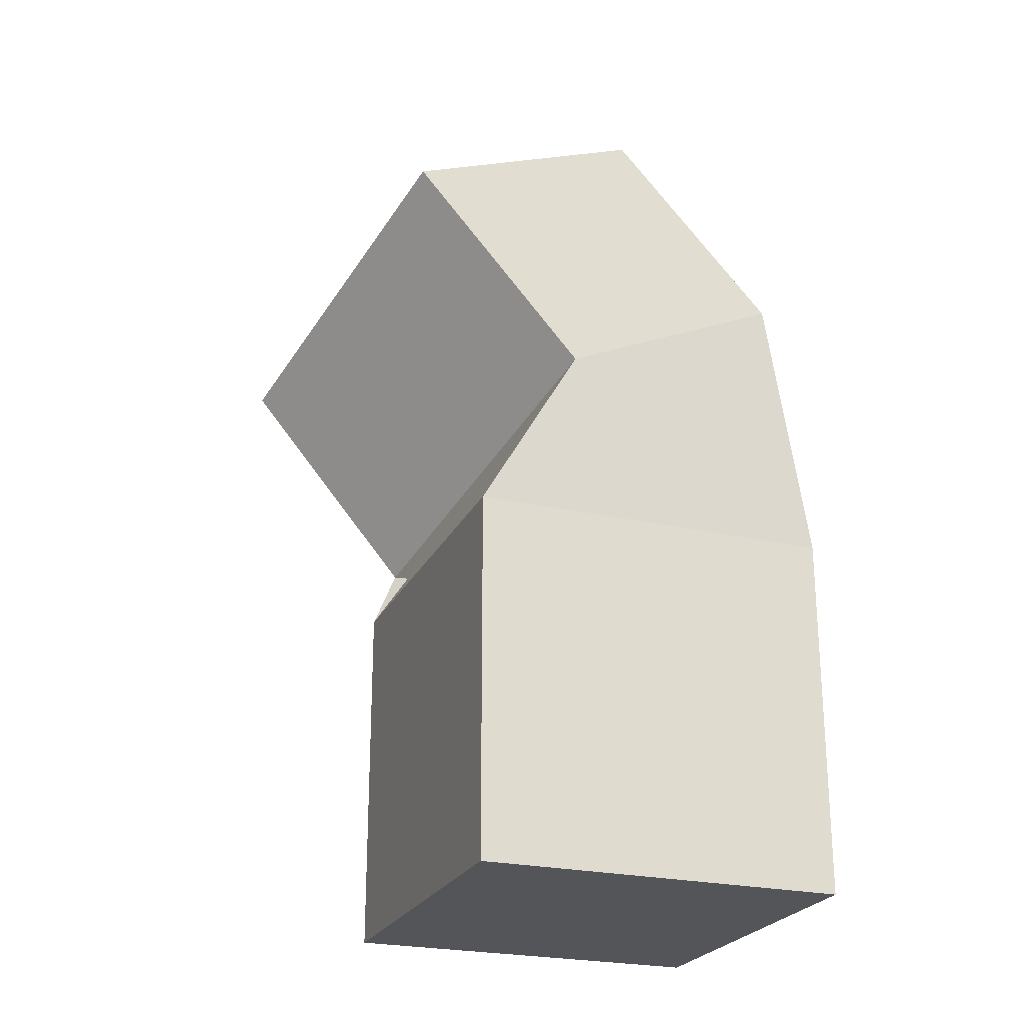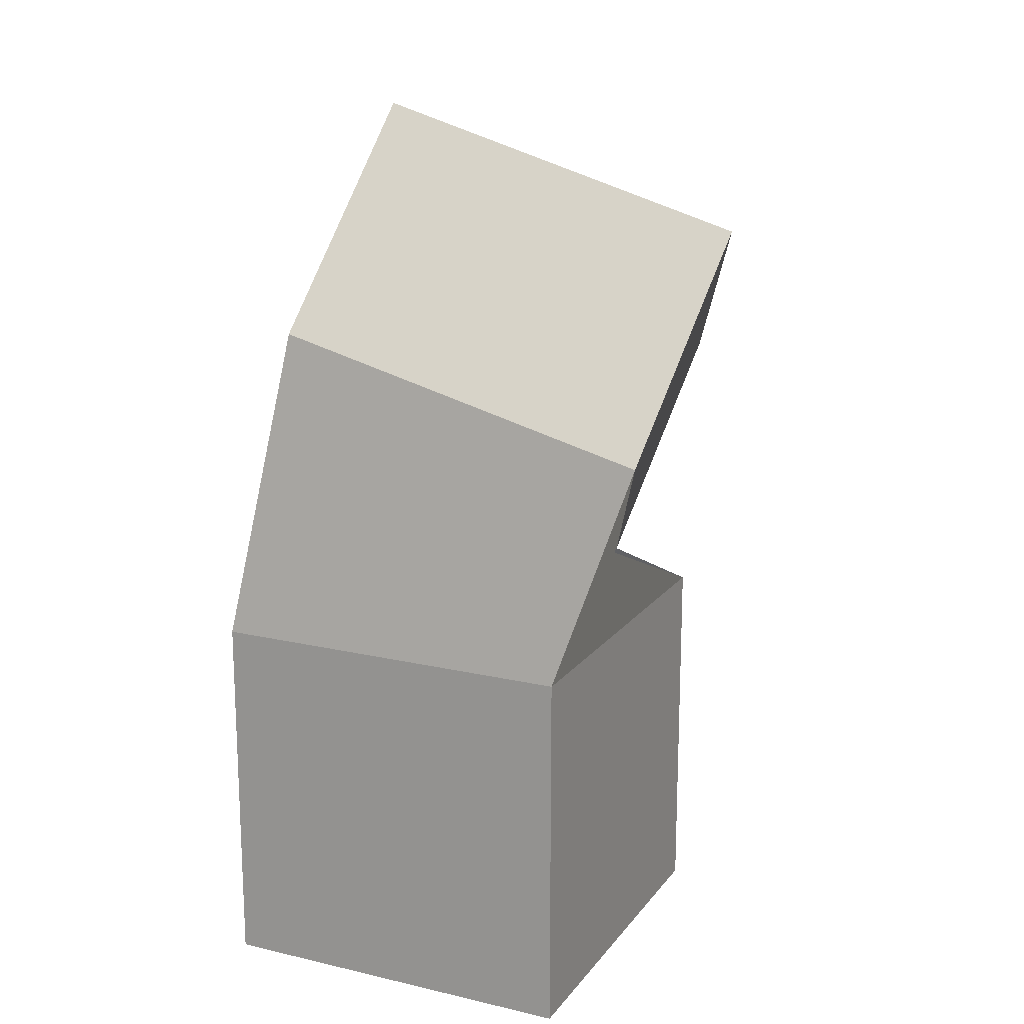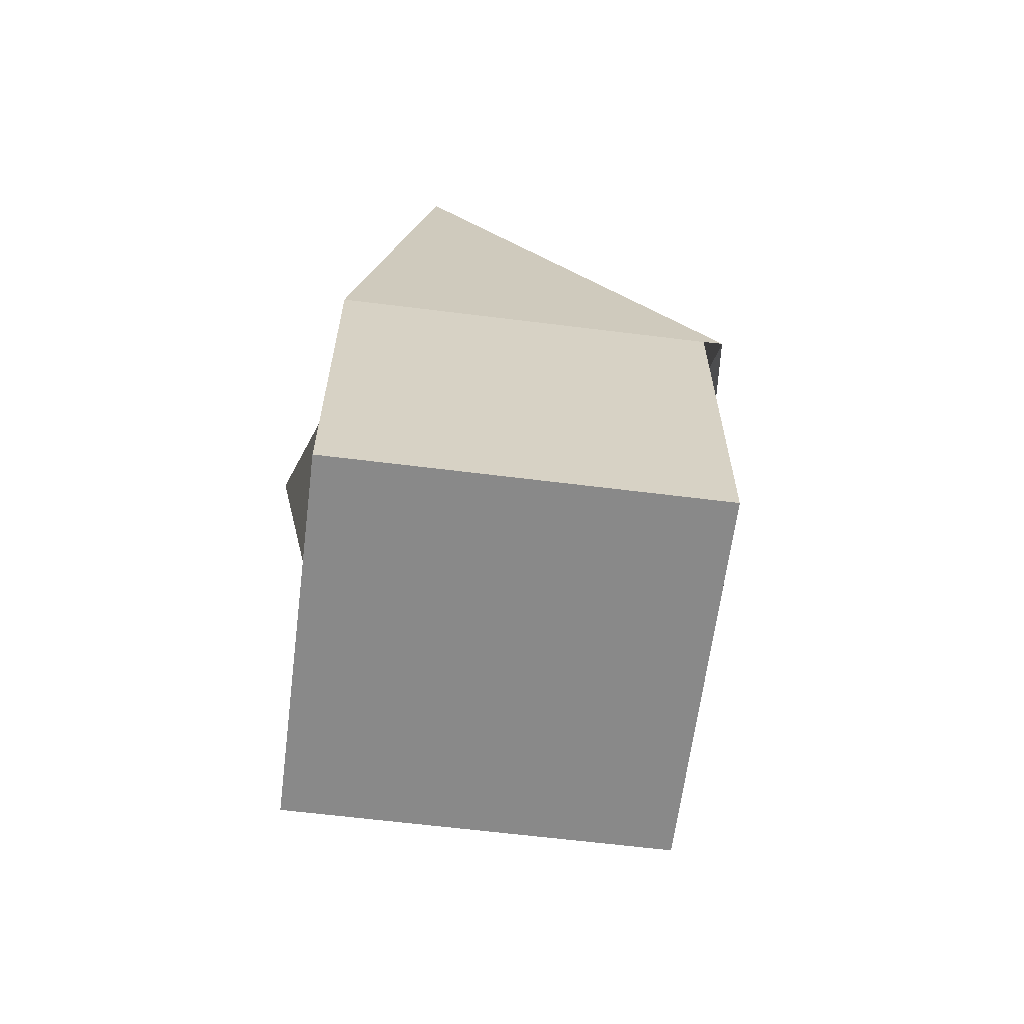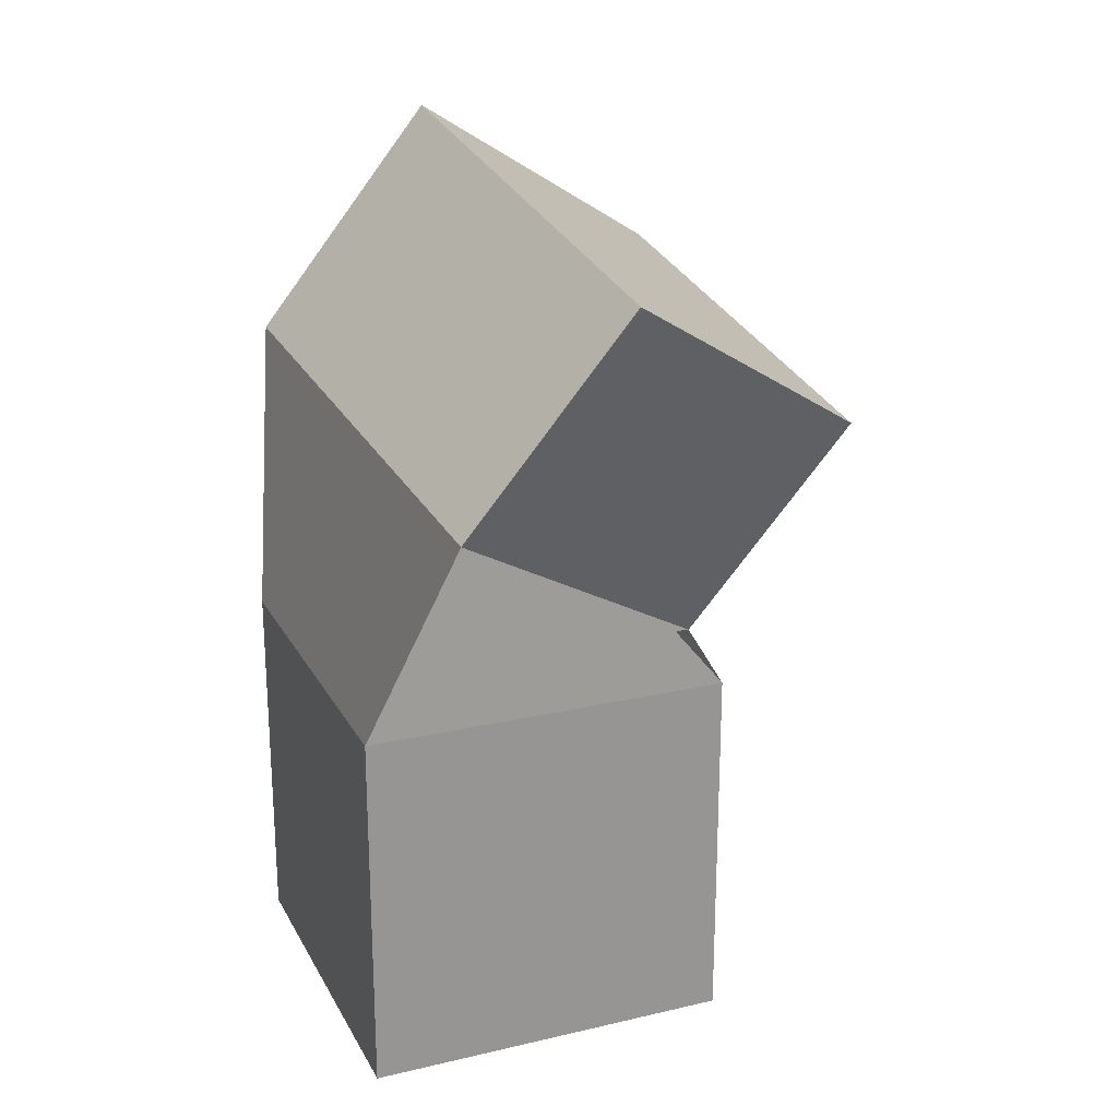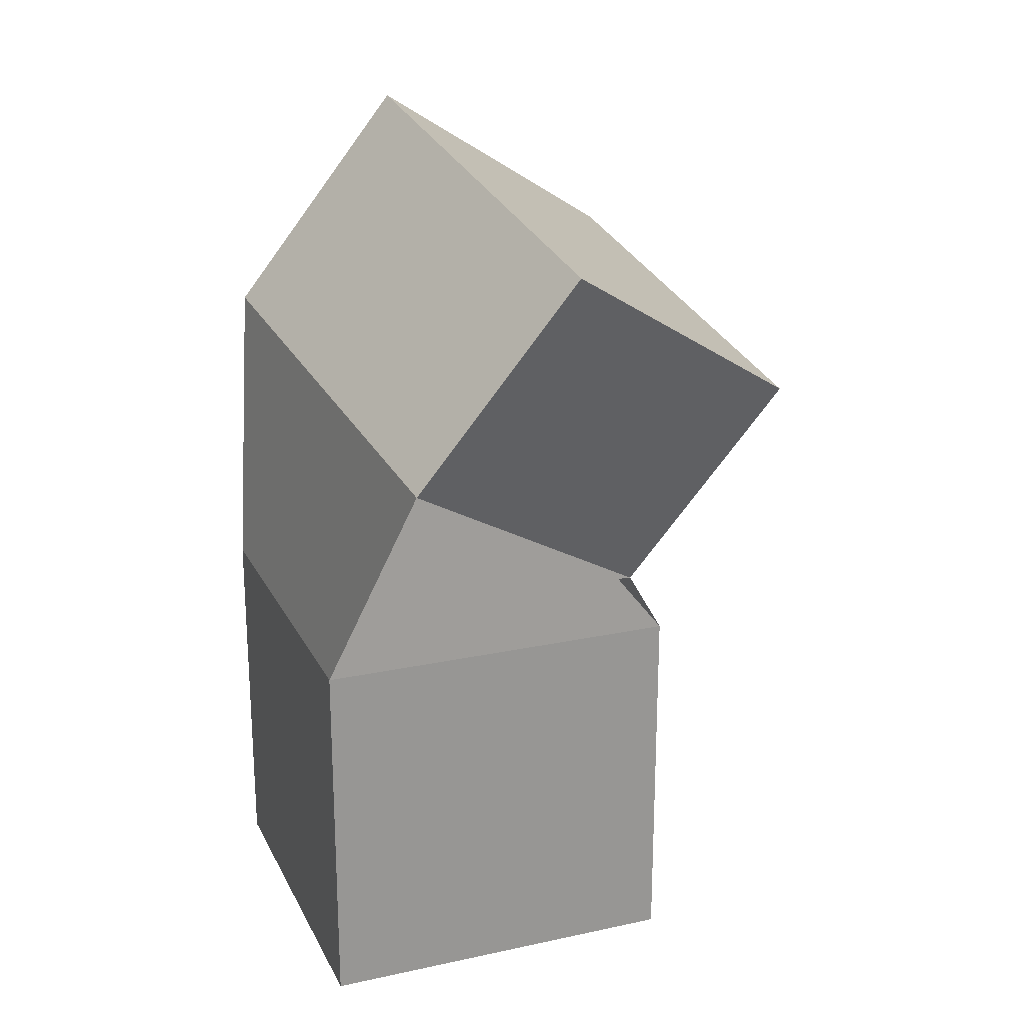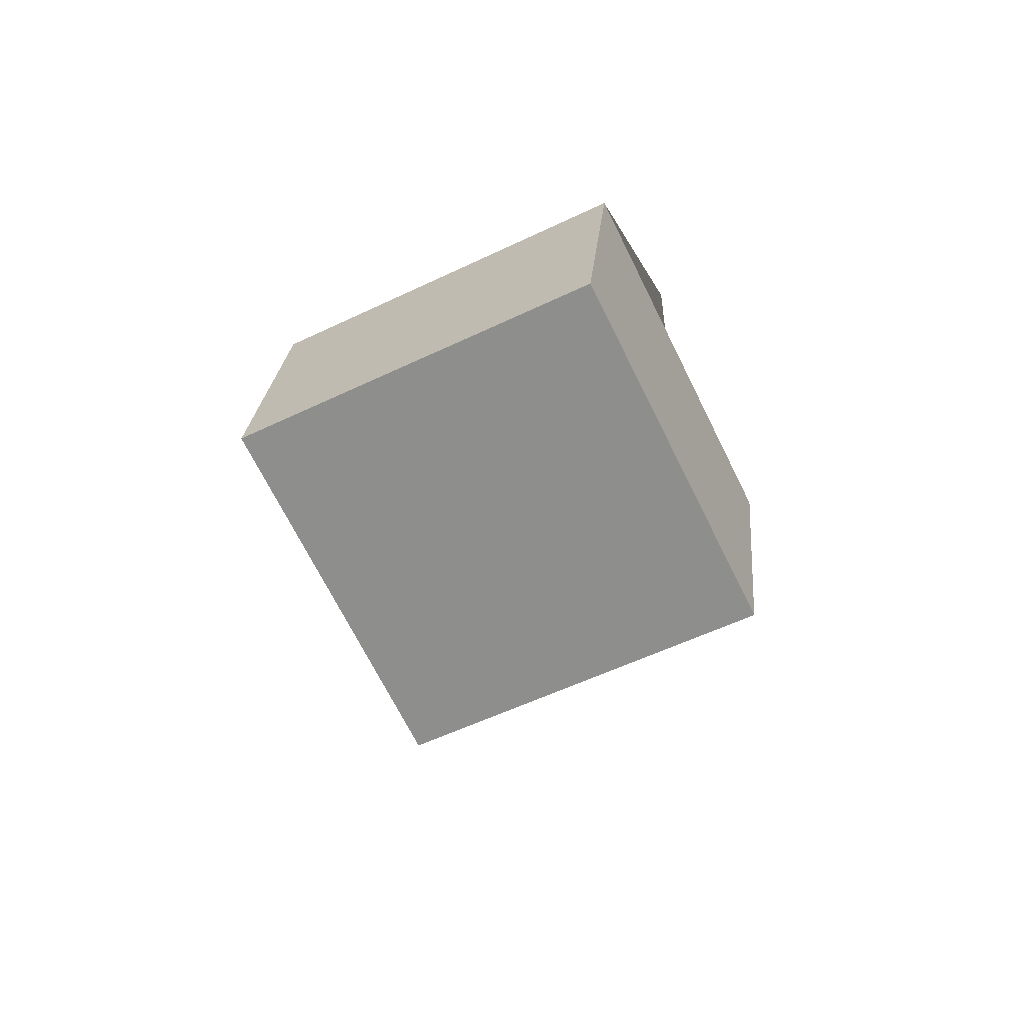
<metadata>
{"format":"obj","ext":"obj","renderer":"f3d","projection":"perspective","resolution":1024,"background":"white","views":[{"elev":-24.3,"azim":69.4,"up":"+Y"},{"elev":16.9,"azim":-155.0,"up":"+Y"},{"elev":-63.2,"azim":172.8,"up":"+Y"},{"elev":22.1,"azim":-112.0,"up":"+Y"},{"elev":21.6,"azim":-110.8,"up":"+Y"},{"elev":78.2,"azim":-5.8,"up":"+Y"}]}
</metadata>
<code>
o Cube
v 1 -1 -1
v 1 -1 1
v -1 -1 1
v -1 -1 -1
v 1 1 -1
v 1 1 1
v -1 1 1
v -1 1 -1
v 0.554 2.776 -1.007
v 1.284 1.78 0.5669
v -1.284 2.122 -0.5669
v -0.554 1.127 1.007
v 0.3405 3.937 -0.173
v 1.071 2.942 1.401
v -1.498 3.283 0.2667
v -0.7676 2.288 1.84
f 1 2 3 4
f 8 7 12 11
f 1 5 6 2
f 2 6 7 3
f 3 7 8 4
f 5 1 4 8
f 9 11 15 13
f 5 8 11 9
f 7 6 10 12
f 6 5 9 10
f 13 15 16 14
f 12 10 14 16
f 10 9 13 14
f 11 12 16 15

</code>
